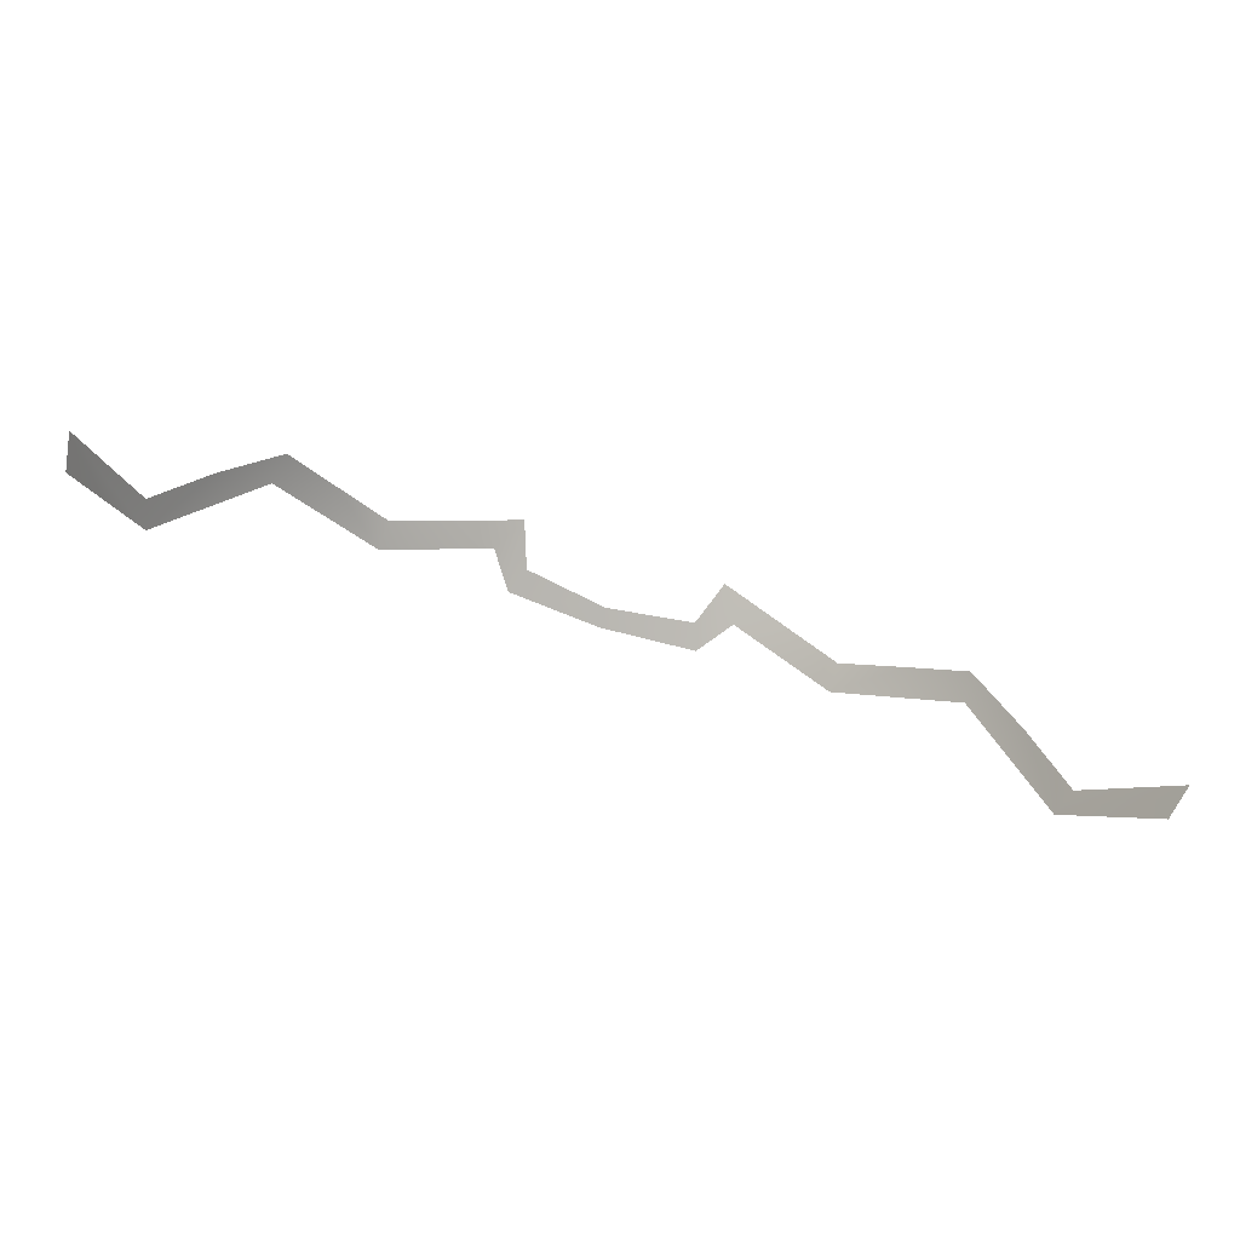
<metadata>
{"format":"obj","ext":"obj","renderer":"f3d","projection":"perspective","resolution":1024,"background":"white","views":[{"elev":-71.6,"azim":161.6,"up":"+Z"}]}
</metadata>
<code>
g pm0718_15_ToothASkin
v 0.6918 3.274 0.1857
v 0.6828 3.227 0.181
v 0.6439 3.19 0.2381
v 0.5941 3.144 0.3112
v 0.6036 3.183 0.308
v 0.5416 3.213 0.3965
v 0.4754 3.201 0.4699
v 0.4685 3.243 0.4772
v 0.4002 3.204 0.5359
v 0.3226 3.126 0.5752
v 0.3208 3.165 0.5867
v 0.2331 3.186 0.618
v 0.1734 3.16 0.6295
v 0.1455 3.206 0.6492
v 0.1366 3.108 0.6265
v 0.1221 3.145 0.6302
v -1.137e-30 3.12 0.6511
v -1.141e-30 3.093 0.6408
v -0.1366 3.108 0.6265
v -0.1221 3.145 0.6302
v -0.1455 3.206 0.6492
v -0.1734 3.16 0.6295
v -0.2331 3.186 0.618
v -0.3226 3.126 0.5752
v -0.3208 3.165 0.5867
v -0.4002 3.204 0.5359
v -0.4754 3.201 0.4699
v -0.4685 3.243 0.4772
v -0.5416 3.213 0.3965
v -0.5941 3.144 0.3112
v -0.6036 3.183 0.308
v -0.6918 3.274 0.1857
v -0.6439 3.19 0.2381
v -0.6828 3.227 0.181
g pm0718_15_ToothASkin_0
f 3 2 1
f 4 3 1
f 5 4 1
f 5 6 4
f 4 6 7
f 7 6 8
f 9 7 8
f 9 10 7
f 9 11 10
f 11 12 10
f 10 12 13
f 13 12 14
f 13 14 15
f 14 16 15
f 15 16 17
f 18 15 17
f 19 18 17
f 20 19 17
f 20 21 19
f 21 22 19
f 23 22 21
f 23 24 22
f 23 25 24
f 25 26 24
f 24 26 27
f 27 26 28
f 29 27 28
f 29 30 27
f 29 31 30
f 30 31 32
f 33 30 32
f 34 33 32

</code>
